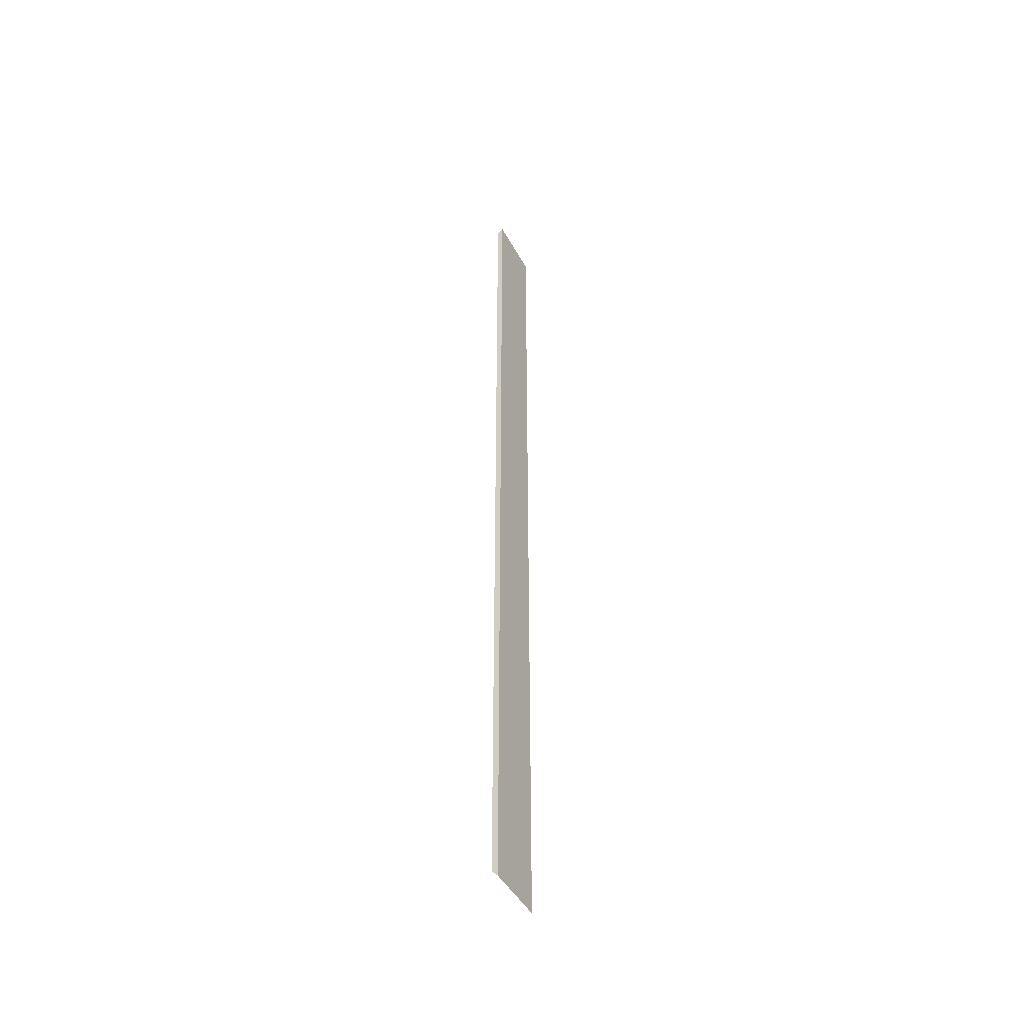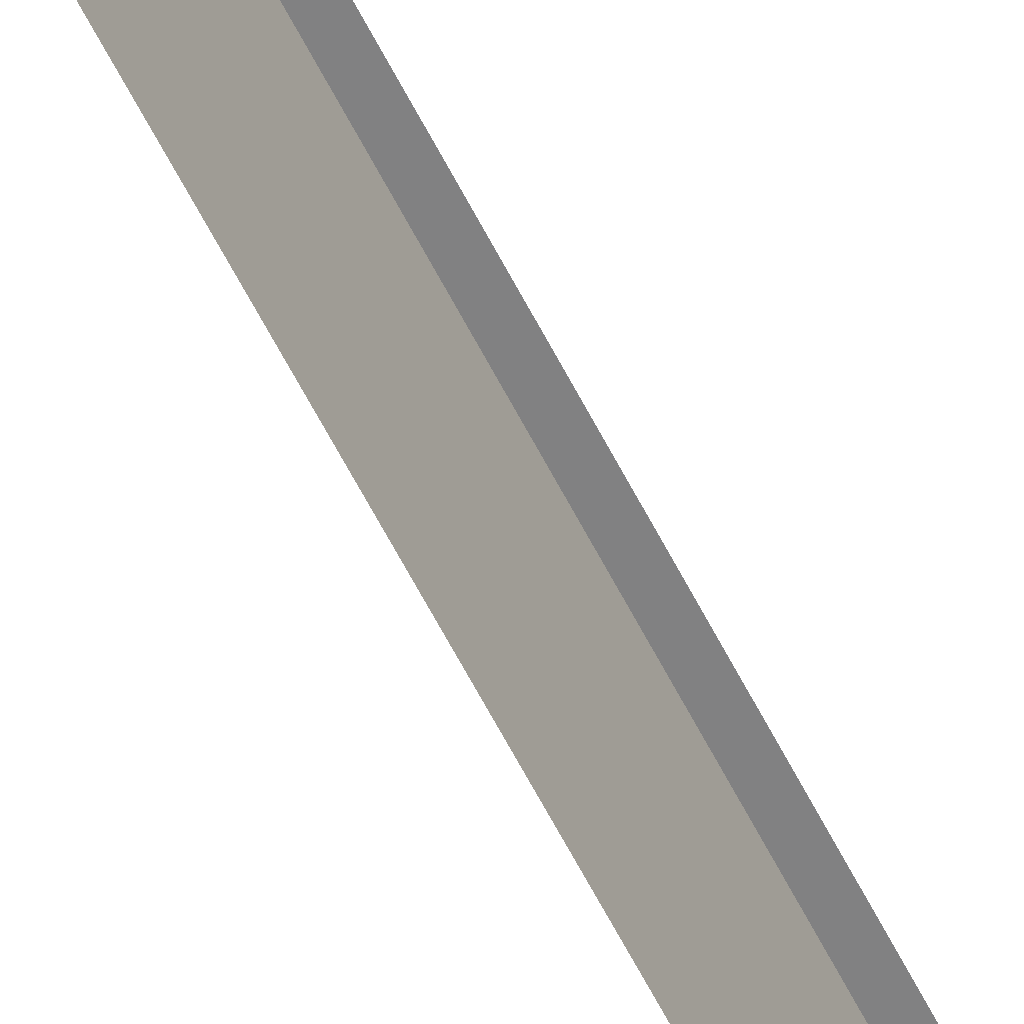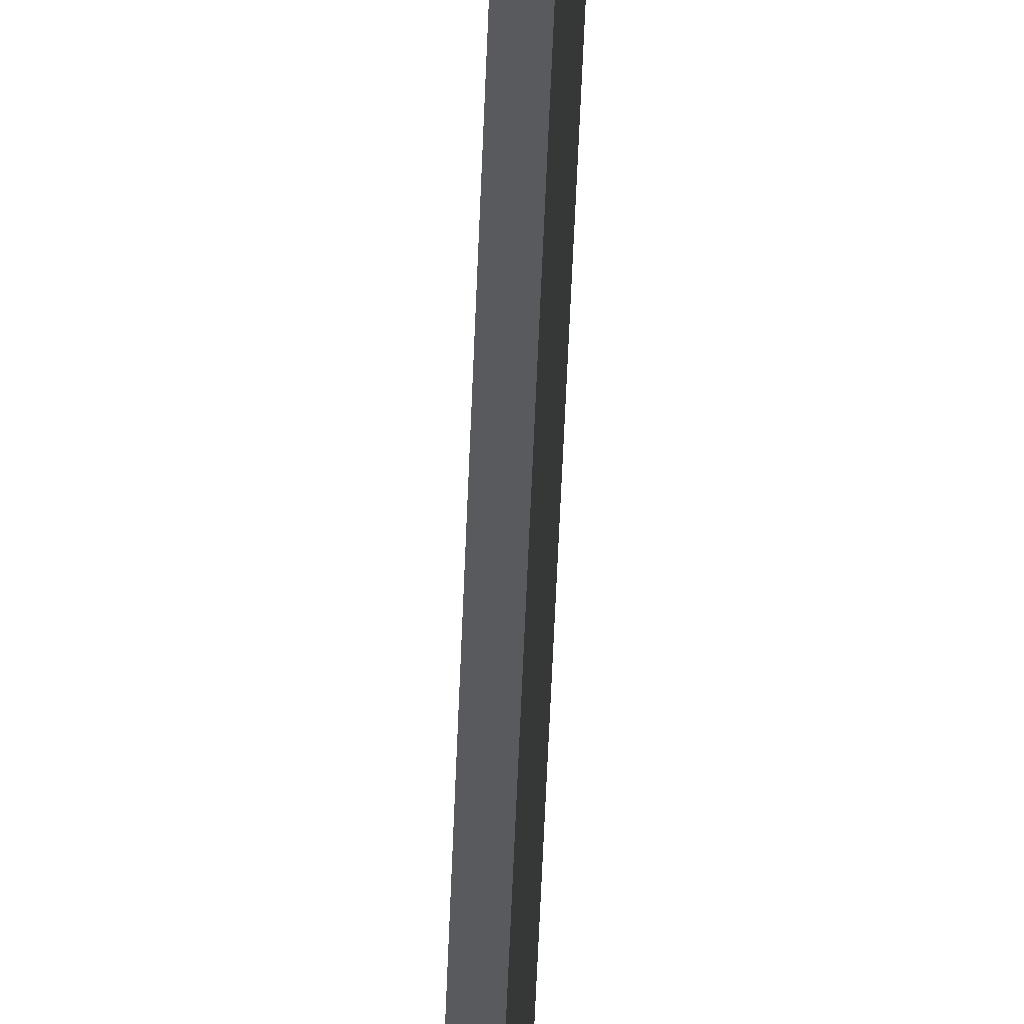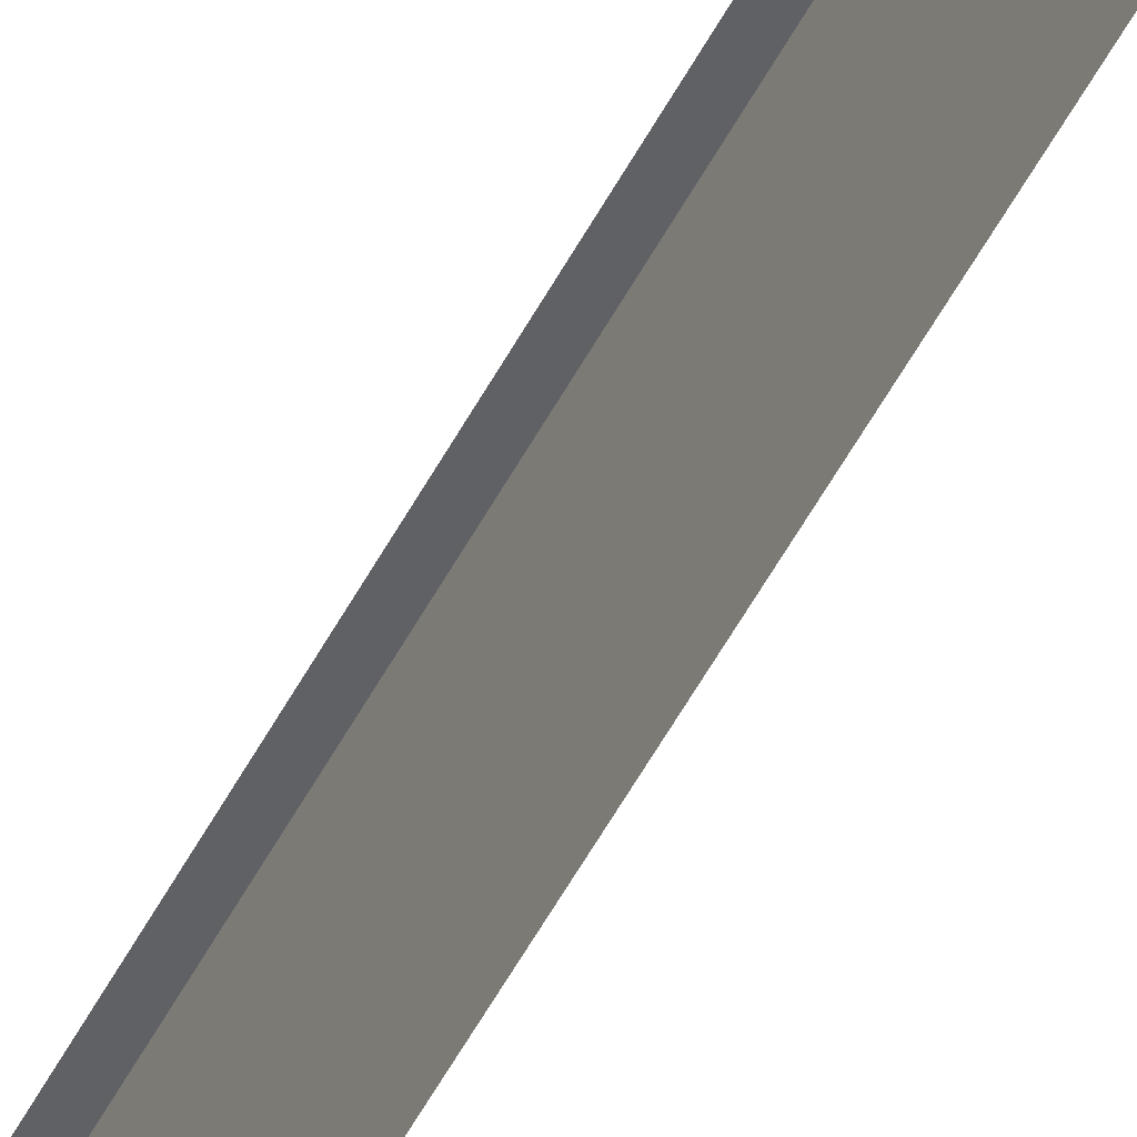
<metadata>
{"format":"obj","ext":"obj","renderer":"f3d","projection":"perspective","resolution":1024,"background":"white","views":[{"elev":-46.2,"azim":-152.6,"up":"+Z"},{"elev":-60.4,"azim":26.6,"up":"+Y"},{"elev":-31.8,"azim":178.6,"up":"+Y"},{"elev":-50.0,"azim":153.8,"up":"+Y"}]}
</metadata>
<code>
v -0.7853 0.04161 0.5006
v -0.779 0.04161 0.4943
v -0.7853 0.04161 -0.4975
v -0.7853 -0.02523 0.5006
v -0.779 0.04161 -0.4913
v -0.7853 -0.02523 -0.4975
f 1 2 3
f 3 2 5
f 3 2 1
f 5 2 3
f 3 1 6
f 4 6 1
f 6 1 3
f 1 6 4

</code>
